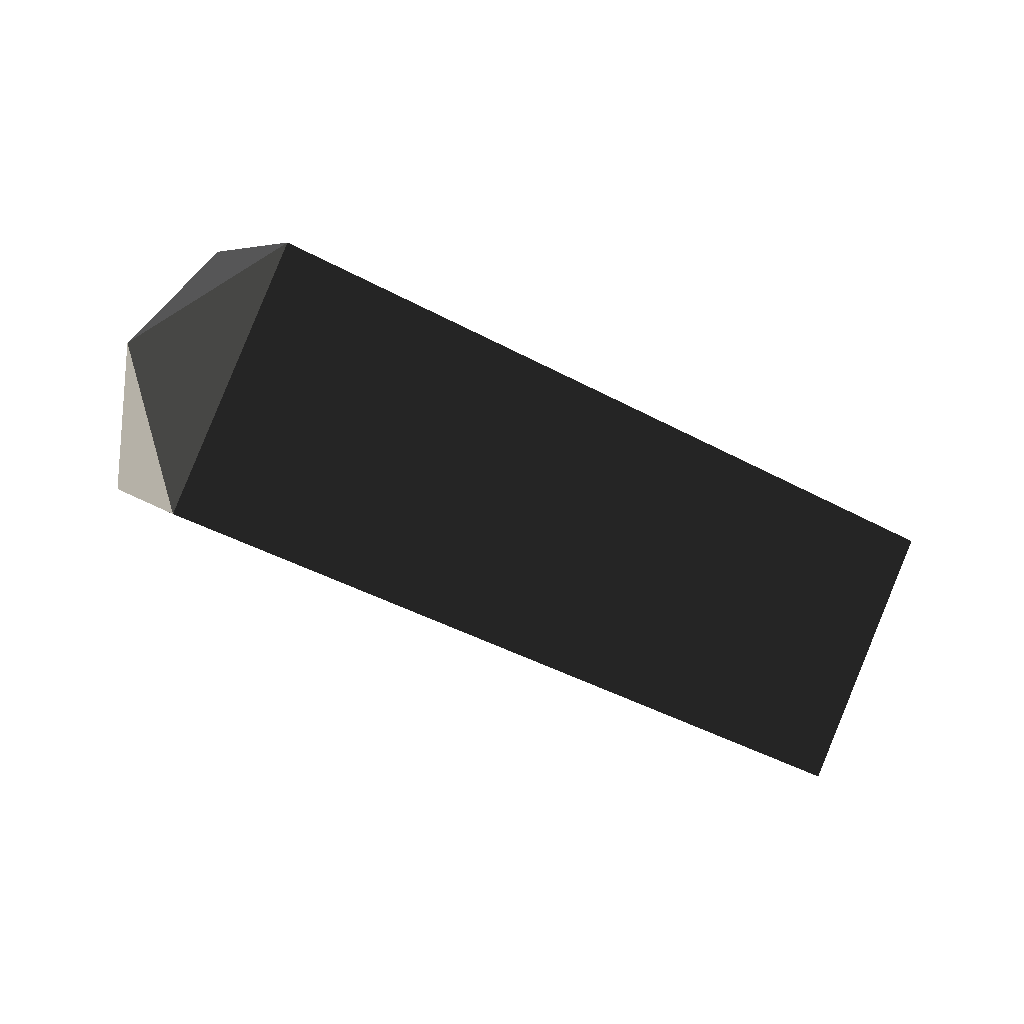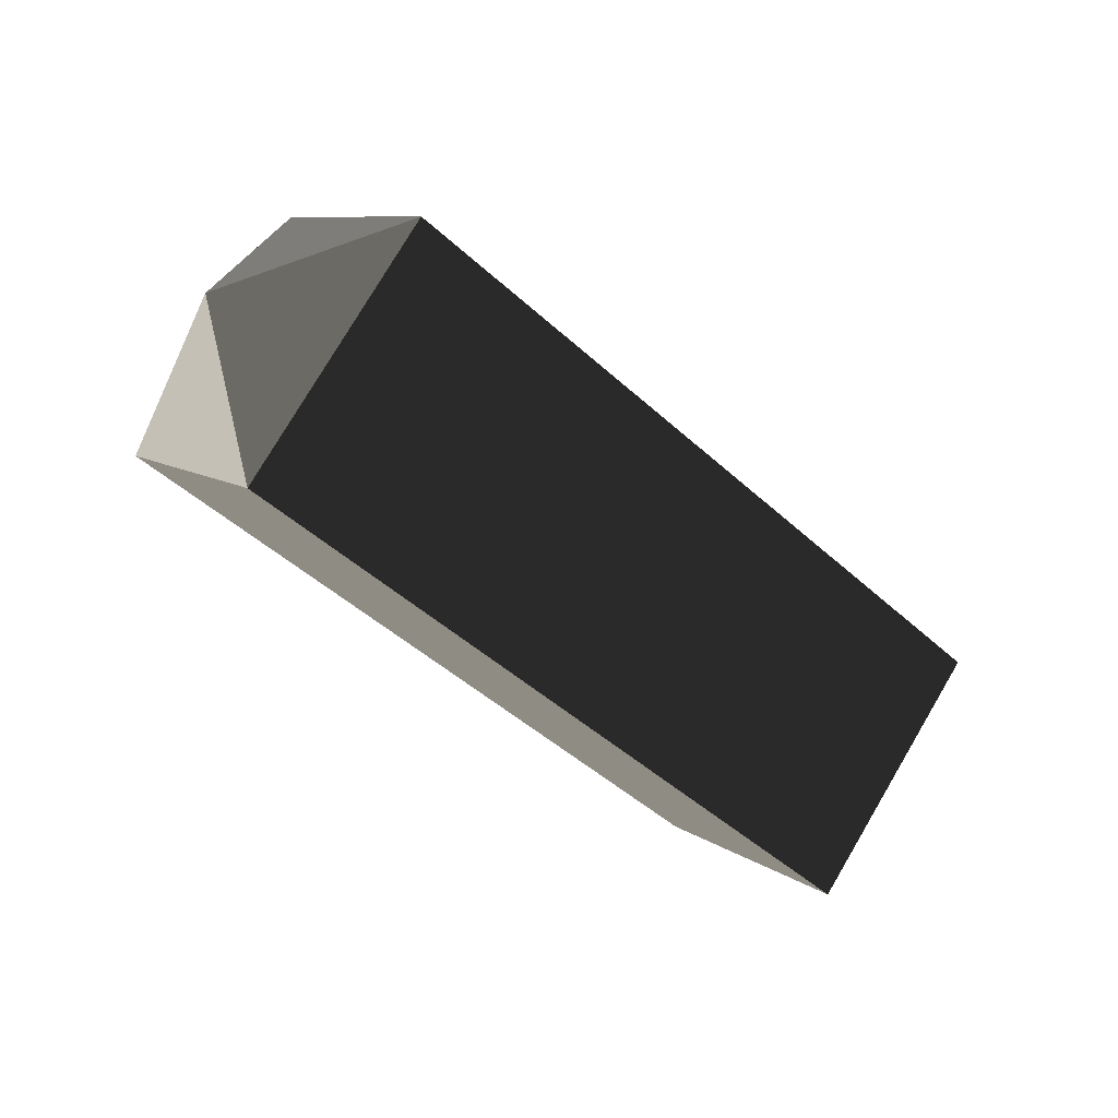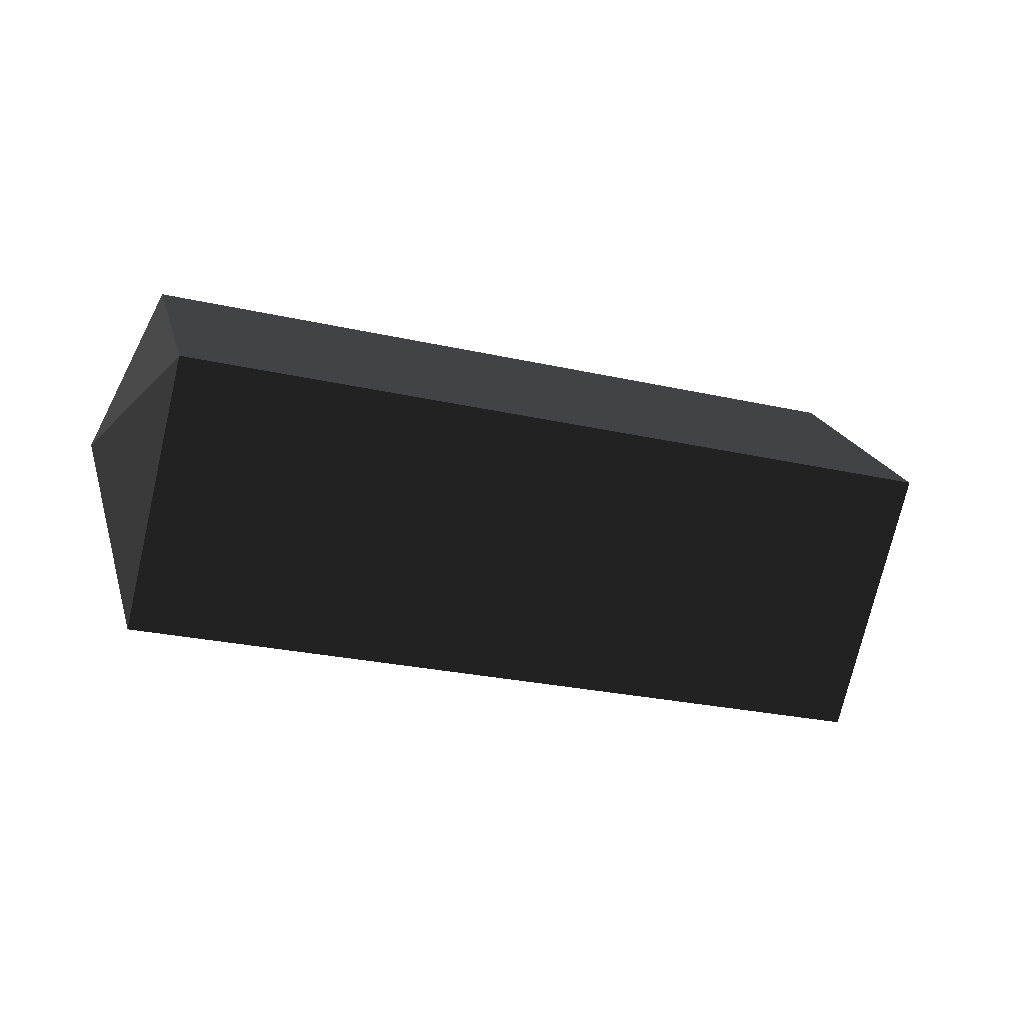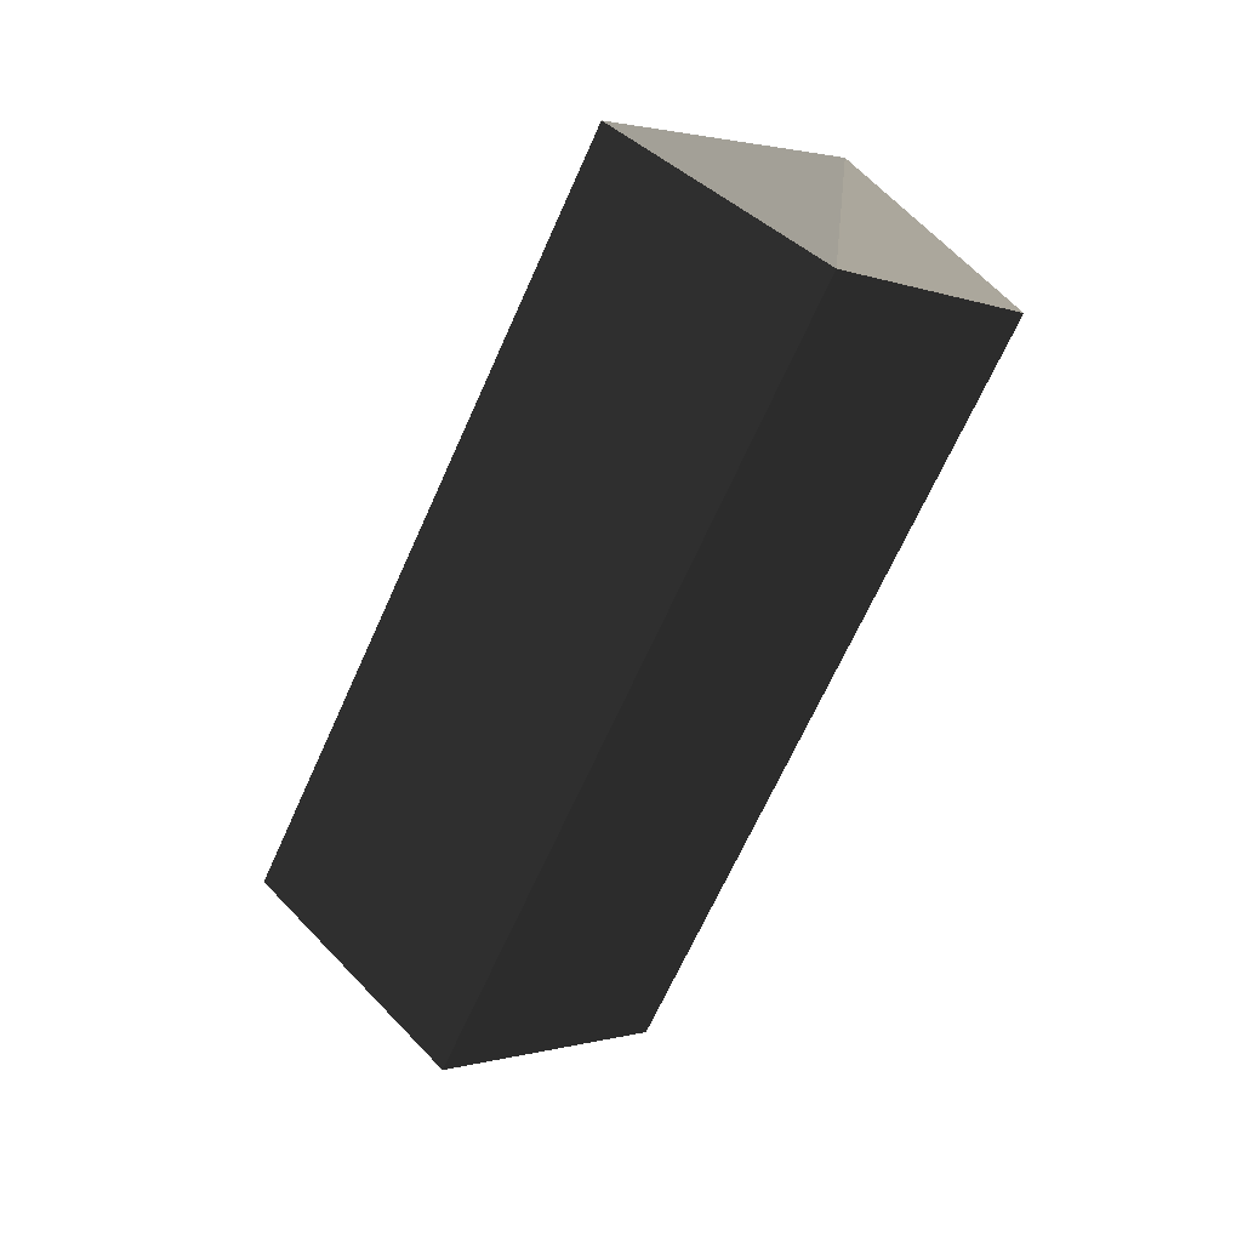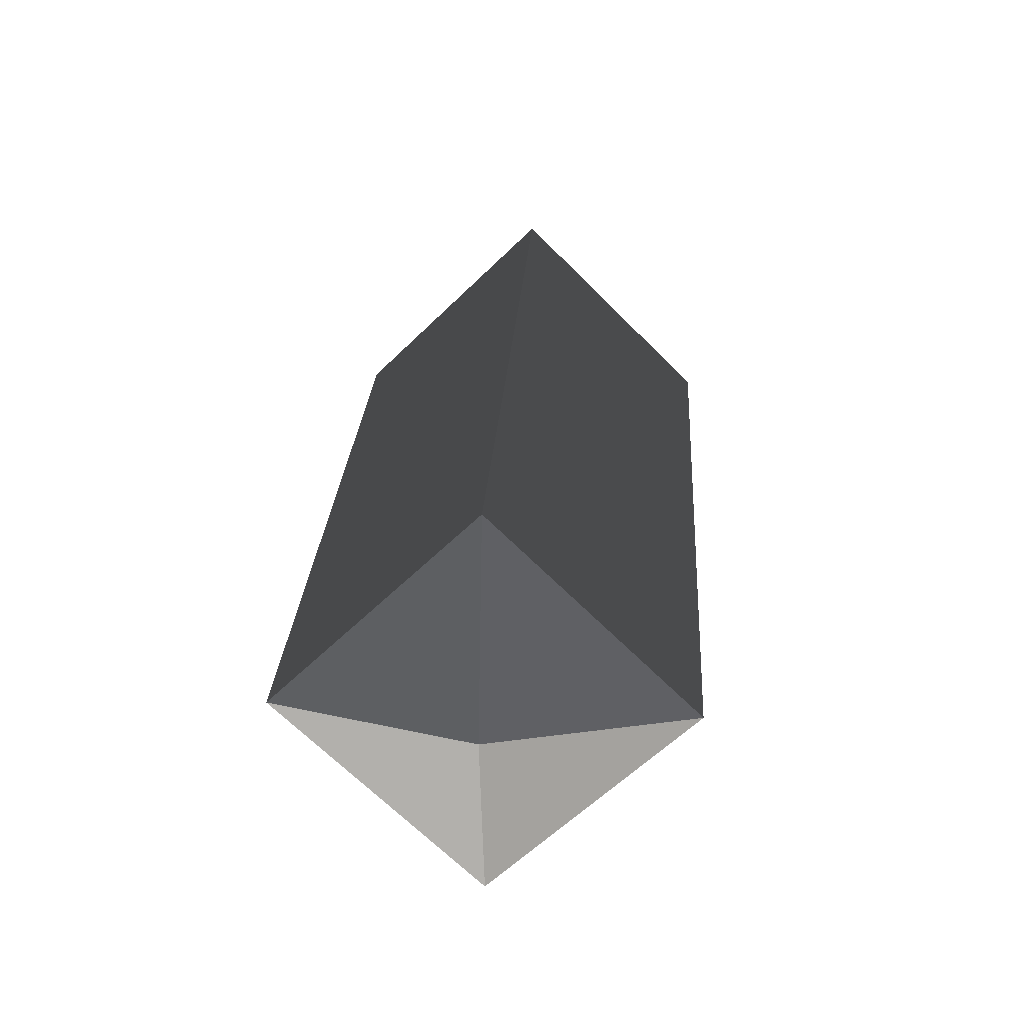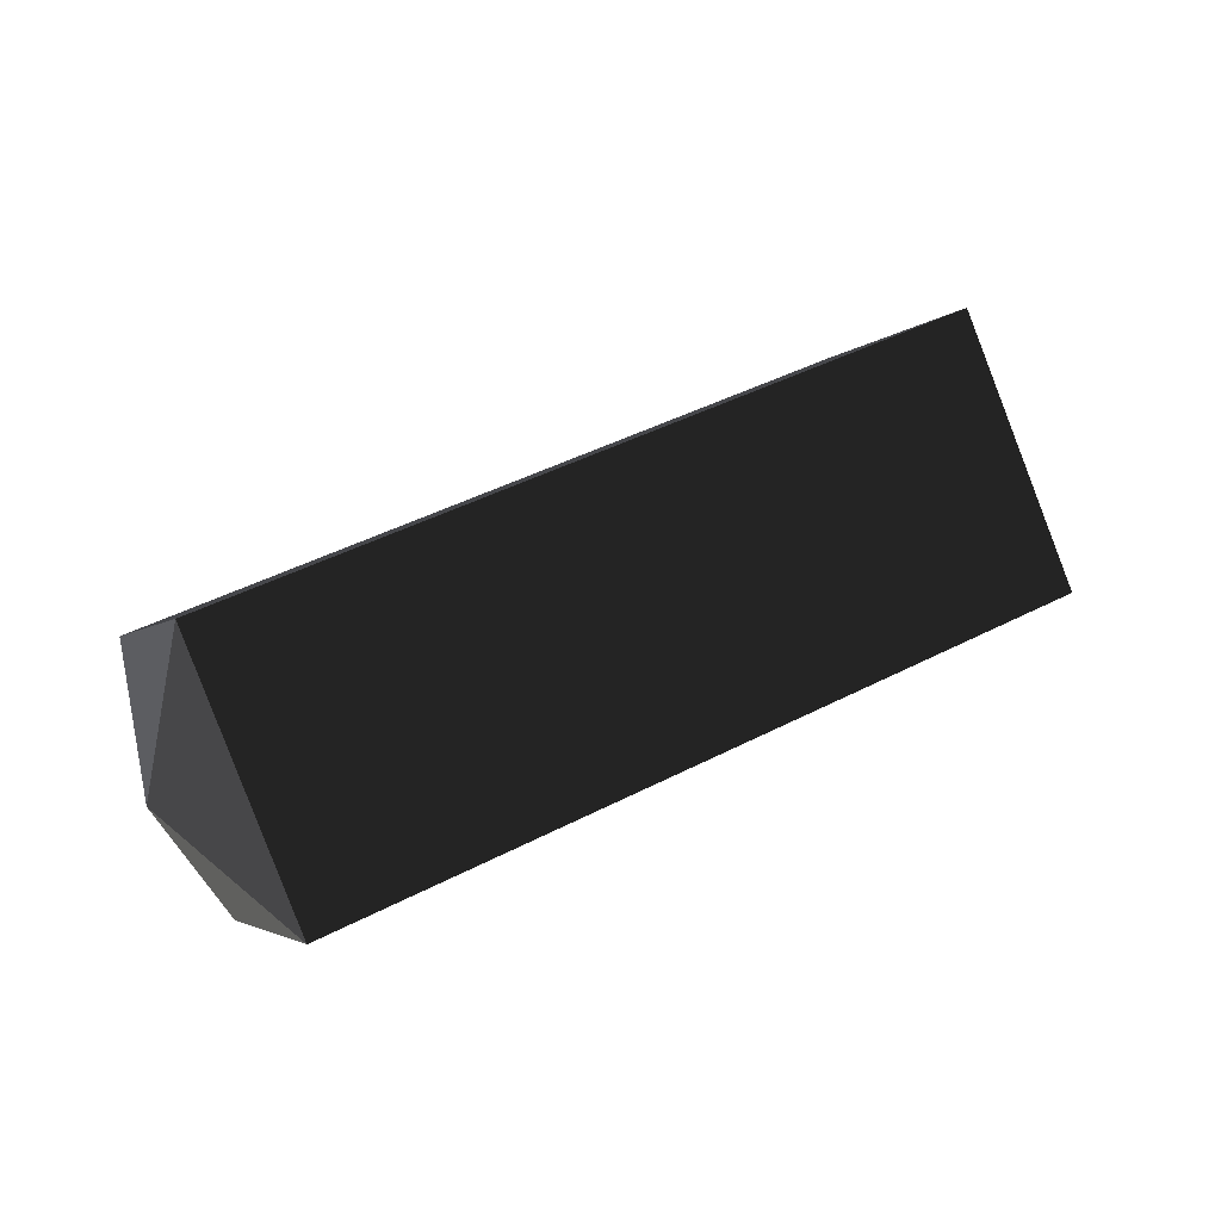
<metadata>
{"format":"obj","ext":"obj","renderer":"f3d","projection":"perspective","resolution":1024,"background":"white","views":[{"elev":-43.9,"azim":147.6,"up":"+Y"},{"elev":-46.0,"azim":133.8,"up":"+Z"},{"elev":-27.8,"azim":-18.8,"up":"+Y"},{"elev":-69.0,"azim":-114.3,"up":"+Z"},{"elev":26.7,"azim":-86.3,"up":"+Y"},{"elev":45.6,"azim":-30.6,"up":"+Z"}]}
</metadata>
<code>
v -0.1735 0.0002 0.0508
v -0.1735 0.0511 -0.0001
v -0.1878 0.0002 -0.0001
v -0.1878 0.0002 -0.0001
v -0.1735 0.0002 -0.051
v -0.1735 0.0002 -0.051
v -0.1735 -0.0507 -0.0001
v -0.1735 -0.0507 -0.0001
v -0.1735 0.0002 0.0508
v -0.1735 0.0002 0.0508
v 0.0262 0.0003 0.0508
v 0.0262 -0.0505 0
v 0.0459 0.0003 0
v 0.0459 0.0003 0
v 0.0262 0.0003 -0.0508
v 0.0262 0.0003 -0.0508
v -0.1735 0.0002 -0.051
v -0.1735 -0.0507 -0.0001
v 0.0262 0.0511 0
v -0.1735 0.0511 -0.0001
v 0.0459 0.0003 0
v 0.0459 0.0003 0
v 0.0262 0.0003 0.0508
v 0.0262 0.0003 0.0508
v -0.1735 0.0002 0.0508
v -0.1735 0.0511 -0.0001
g Group_001
f 1 2 3
f 3 2 5
f 3 5 7
f 3 7 9
f 9 7 12 11
f 11 12 13
f 13 12 15
f 15 12 18 17
f 15 17 20 19
f 15 19 21
f 21 19 23
f 23 19 26 25

</code>
